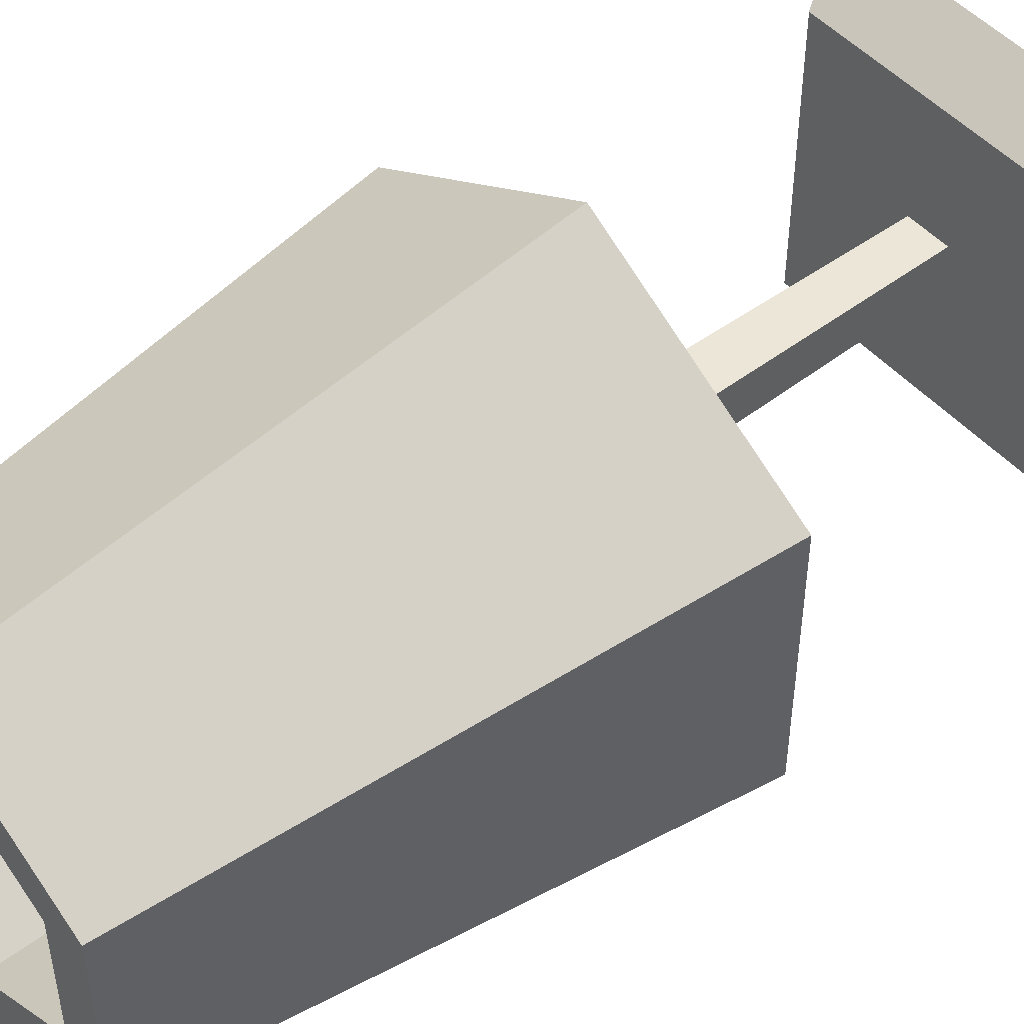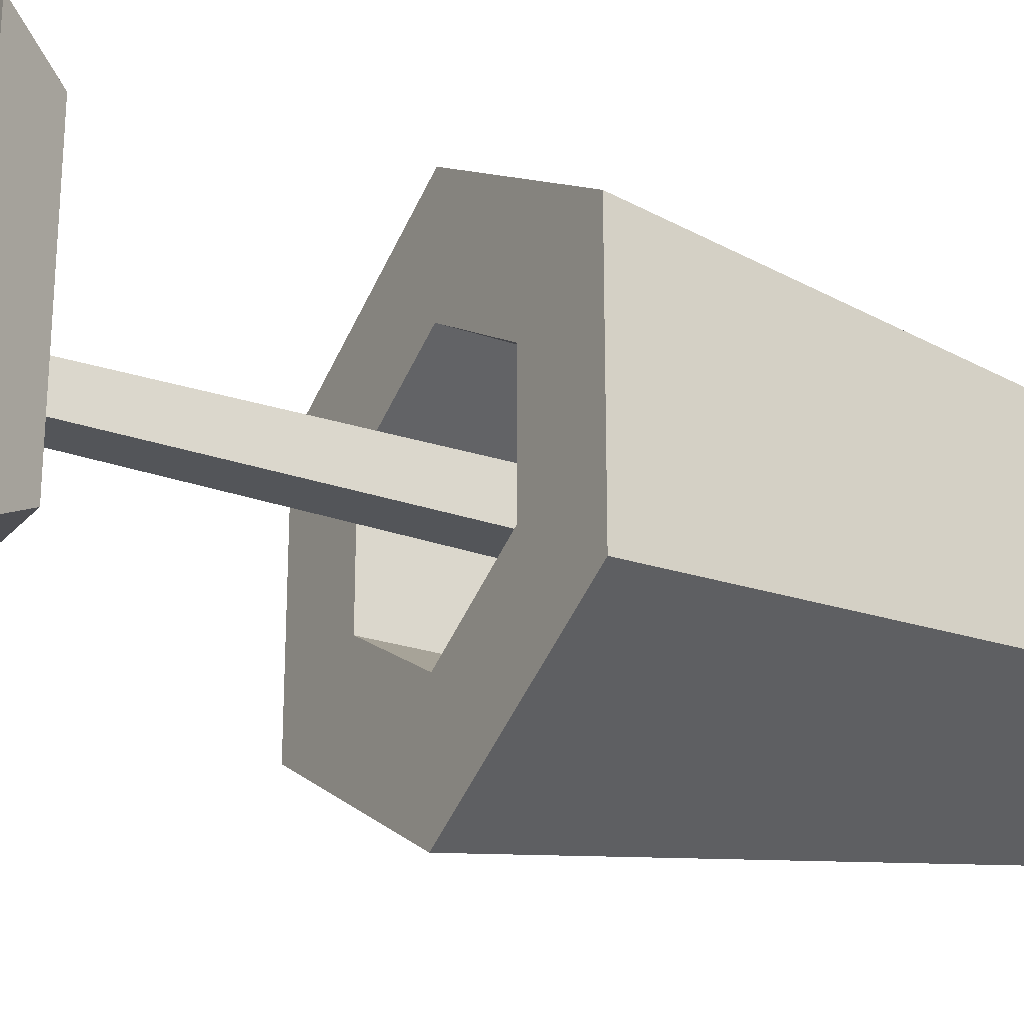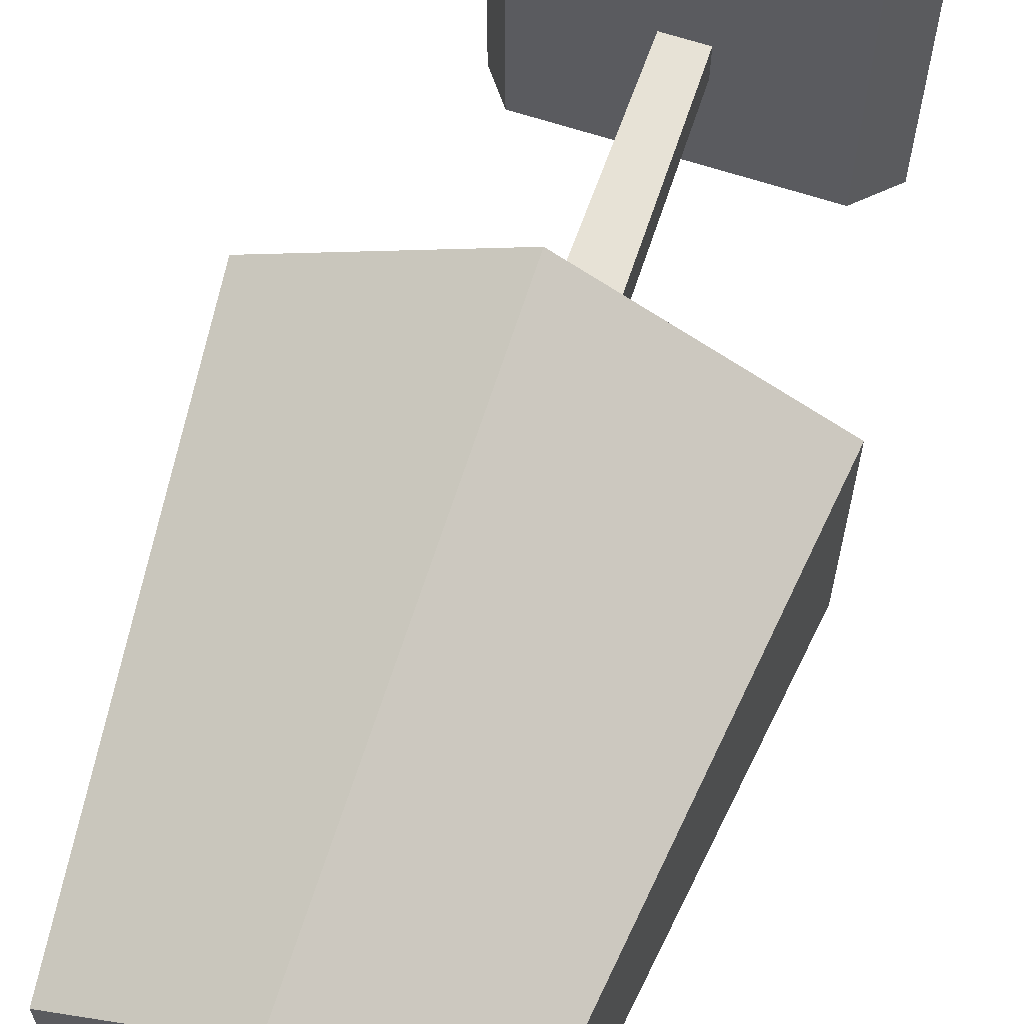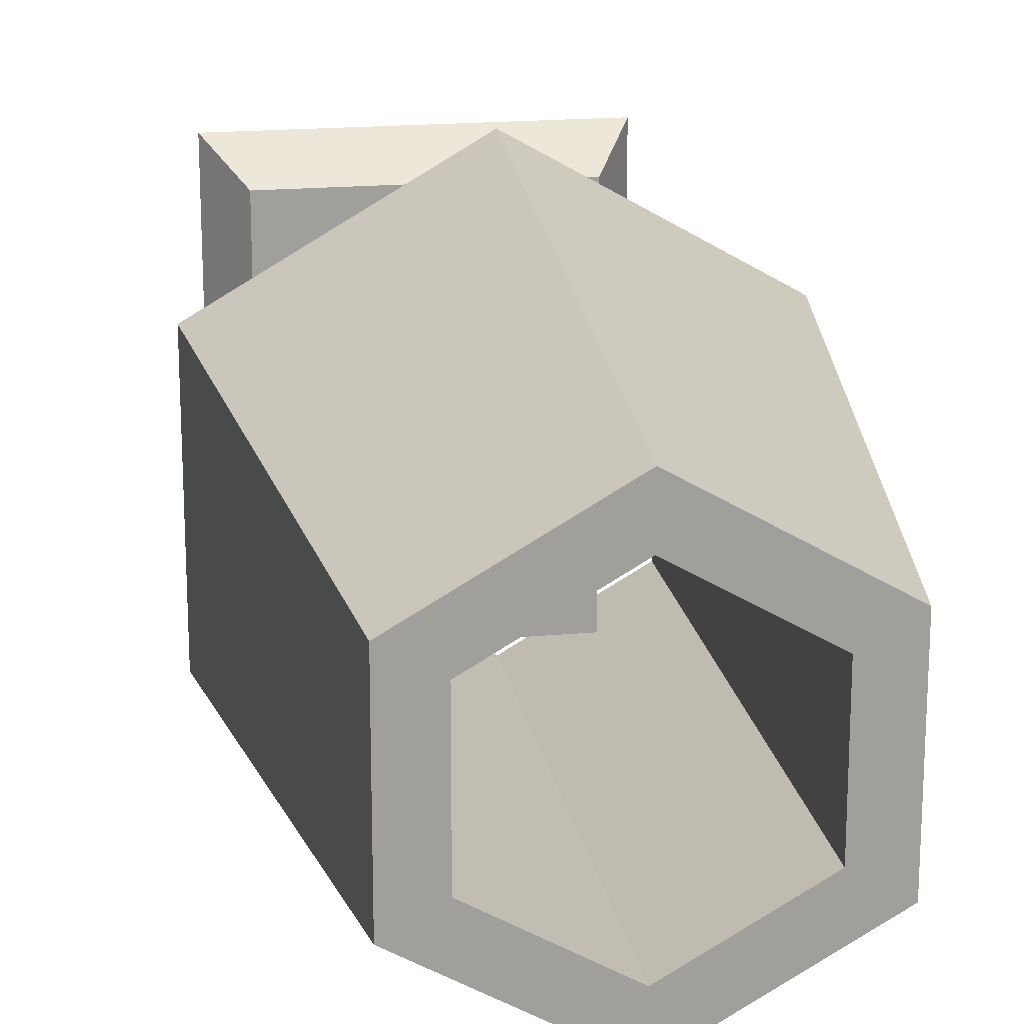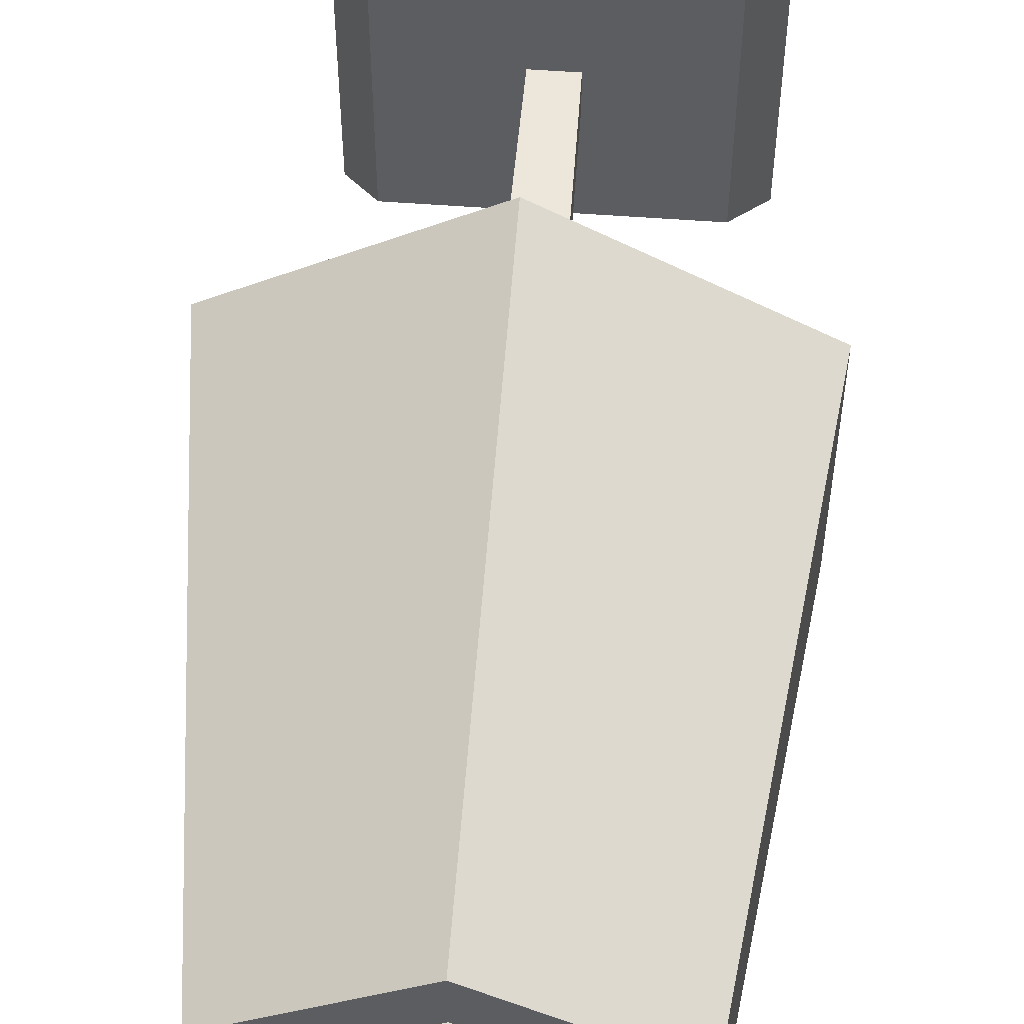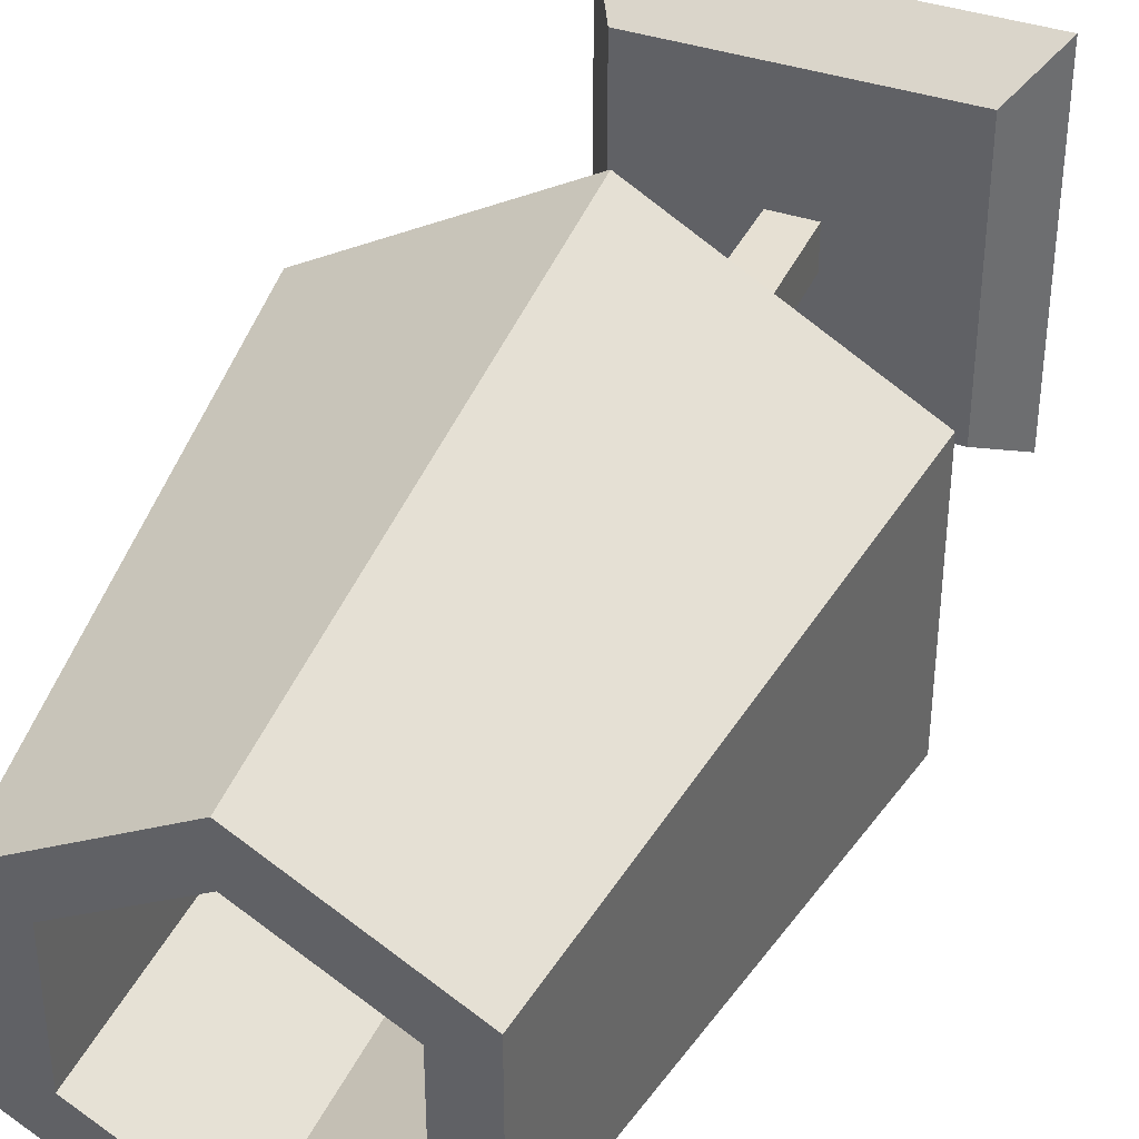
<metadata>
{"format":"obj","ext":"obj","renderer":"f3d","projection":"perspective","resolution":1024,"background":"white","views":[{"elev":49.1,"azim":-129.8,"up":"+Z"},{"elev":-23.9,"azim":59.6,"up":"+Z"},{"elev":63.7,"azim":-161.4,"up":"+Z"},{"elev":19.0,"azim":170.2,"up":"+Z"},{"elev":54.0,"azim":-175.4,"up":"+Z"},{"elev":38.8,"azim":-157.1,"up":"+Z"}]}
</metadata>
<code>
o lampRoundTable
v 0.6353 0 -0.6353
v 0.6353 -0 0.6353
v -0.6353 -0 0.6353
v -0.6353 0 -0.6353
v 0.07686 0.2118 -0.07686
v 0.5083 0.2118 0.5083
v 0.5083 0.2118 -0.5083
v -0.5083 0.2118 -0.5083
v -0.07686 0.2118 -0.07686
v -0.07686 0.2118 0.07686
v 0.07686 0.2118 0.07686
v -0.5083 0.2118 0.5083
v 0.09608 2.277 0.09608
v 0.09608 2.277 -0.09608
v -0.09608 2.277 -0.09608
v -0.09608 2.277 0.09608
v 0 1.437 0.4744
v -0.4108 1.437 0.2372
v -0.4108 3.328 0.2372
v 0 3.328 0.4744
v 0.4108 3.328 -0.2372
v 0.4108 1.437 -0.2372
v 0.4108 1.437 0.2372
v 0.4108 3.328 0.2372
v -0.4108 1.437 -0.2372
v -0.4108 3.328 -0.2372
v 0 1.437 -0.4744
v 0 3.328 -0.4744
v 0.805 1.437 0.4648
v 0 1.437 0.9295
v -0.805 1.437 0.4648
v 0.805 1.437 -0.4648
v 0 1.437 -0.9295
v -0.805 1.437 -0.4648
v 0.5715 3.328 0.33
v 0.5715 3.328 -0.33
v 0 3.328 -0.66
v -0.5715 3.328 -0.33
v 0 3.328 0.66
v -0.5715 3.328 0.33
f 1 2 3
f 5 6 7
f 7 8 5
f 8 10 9
f 10 8 12
f 13 14 15
f 13 16 10
f 15 14 5
f 5 14 13
f 13 11 5
f 2 1 7
f 7 6 2
f 8 4 3
f 16 15 9
f 3 4 1
f 8 9 5
f 6 5 11
f 11 12 6
f 11 10 12
f 15 16 13
f 10 11 13
f 5 9 15
f 1 4 8
f 8 7 1
f 3 2 6
f 6 12 3
f 3 12 8
f 9 10 16
f 19 18 25
f 23 17 20
f 20 24 23
f 28 26 25
f 27 22 21
f 21 28 27
f 30 17 23
f 31 25 18
f 32 29 22
f 21 35 36
f 37 38 28
f 38 26 28
f 32 33 37
f 36 35 29
f 39 40 31
f 38 37 33
f 17 18 19
f 19 20 17
f 21 22 23
f 23 24 21
f 25 26 19
f 25 27 28
f 23 29 30
f 30 31 17
f 31 18 17
f 29 23 22
f 22 33 32
f 22 27 33
f 27 34 33
f 27 25 34
f 25 31 34
f 36 37 21
f 37 28 21
f 38 19 26
f 35 21 24
f 24 39 35
f 24 20 39
f 20 19 39
f 19 40 39
f 19 38 40
f 37 36 32
f 29 32 36
f 38 34 31
f 31 40 38
f 31 30 39
f 33 34 38
f 30 29 35
f 35 39 30

</code>
